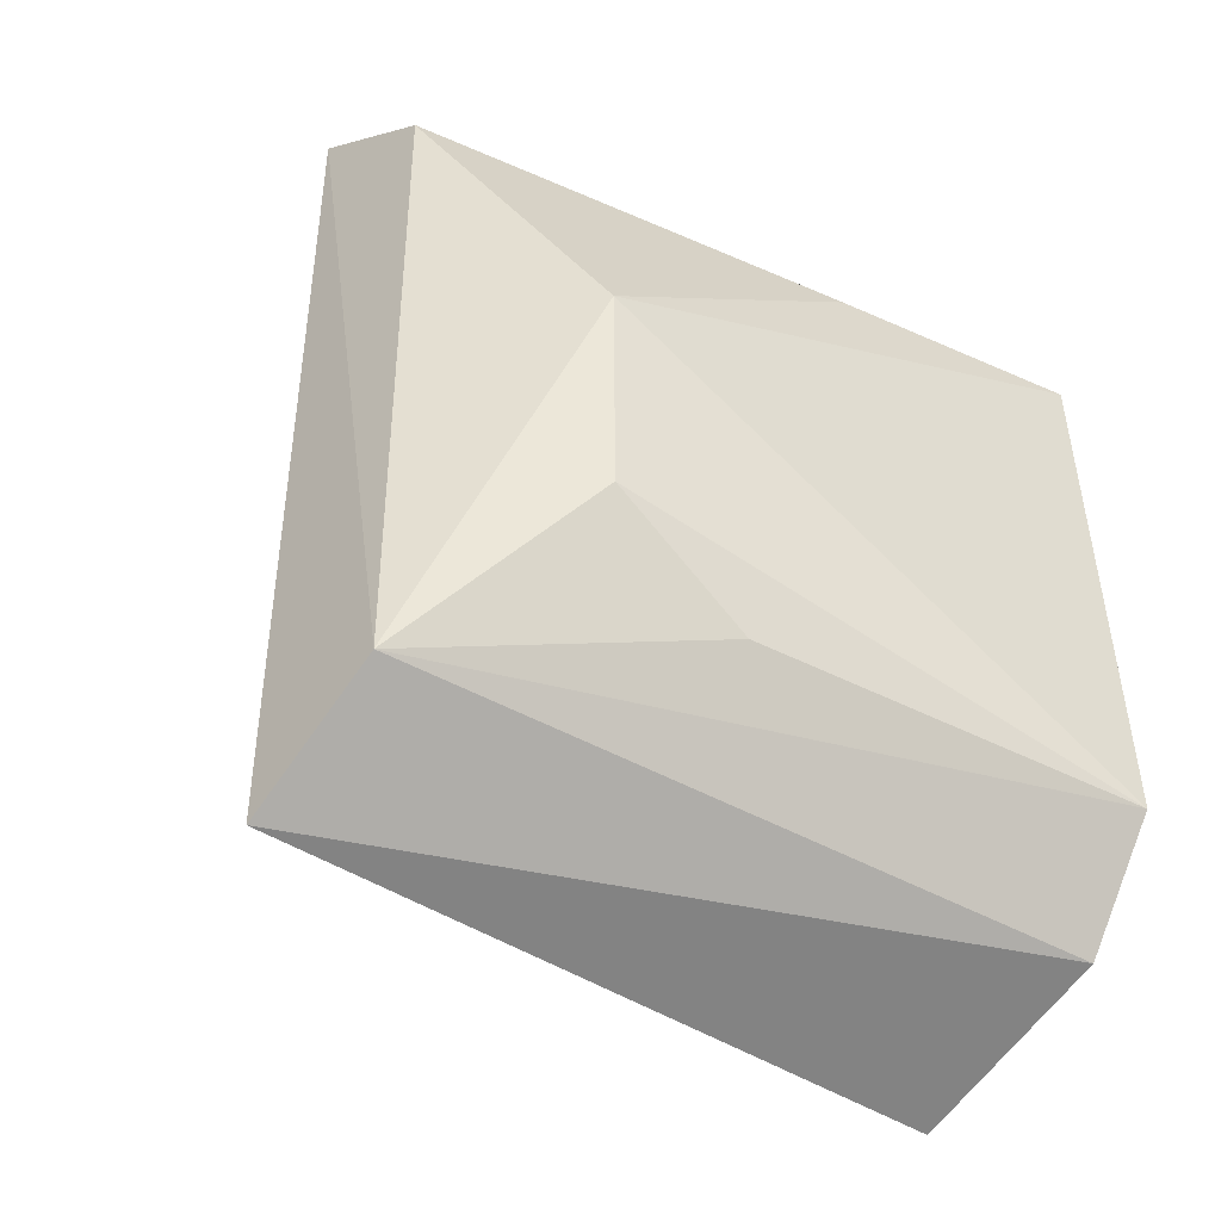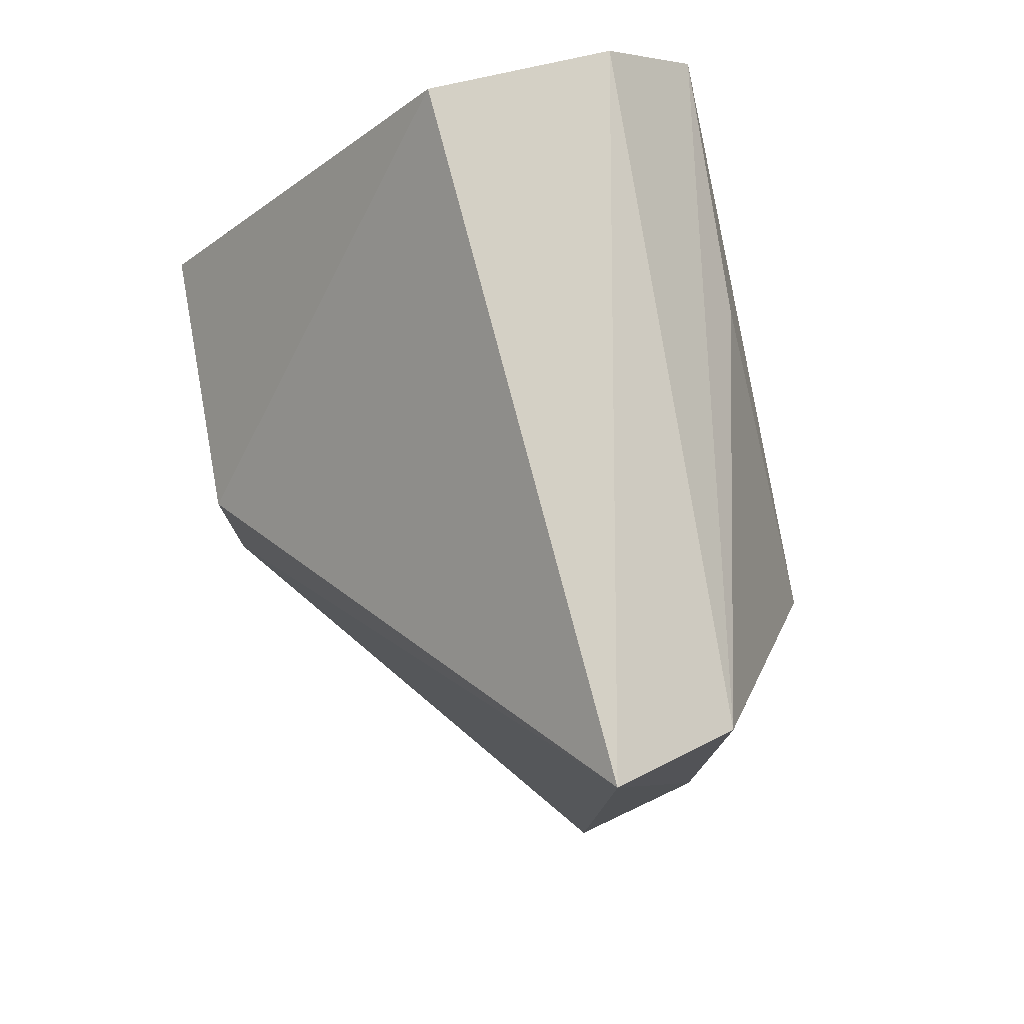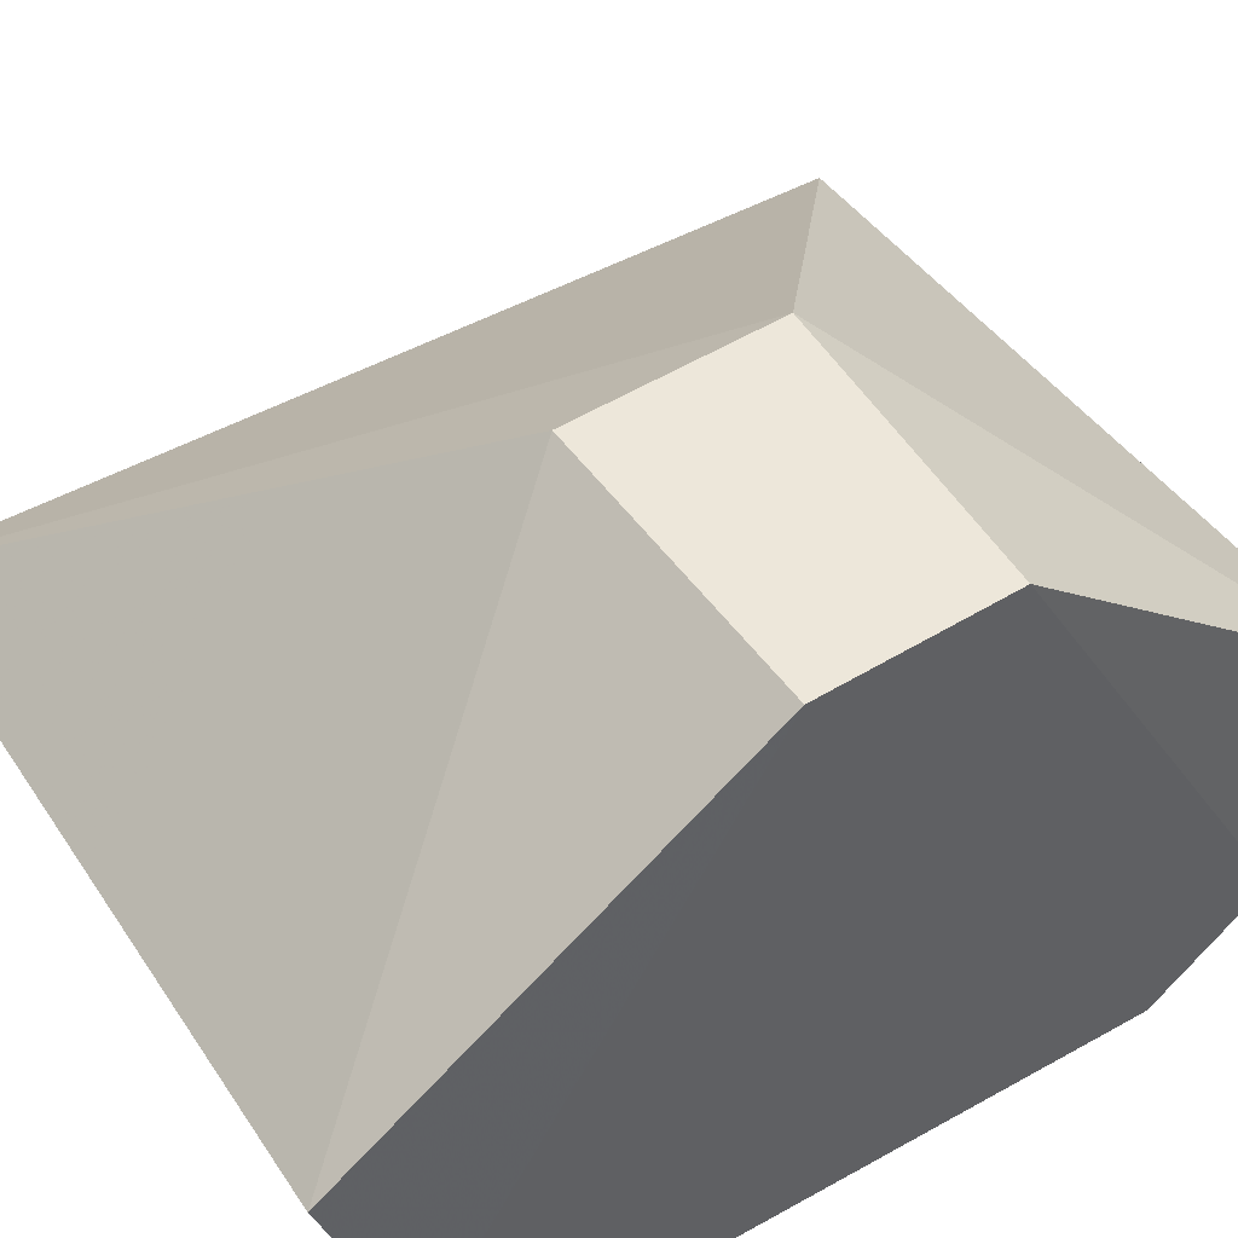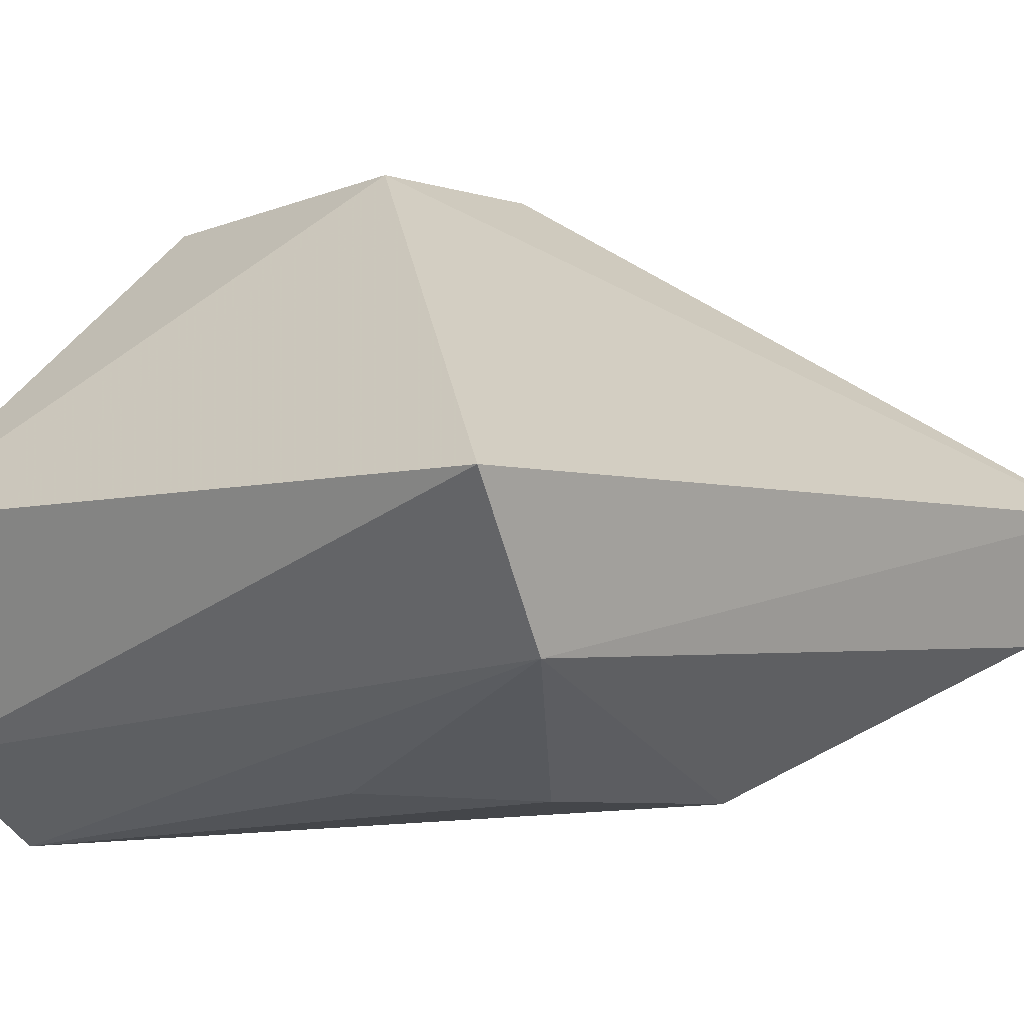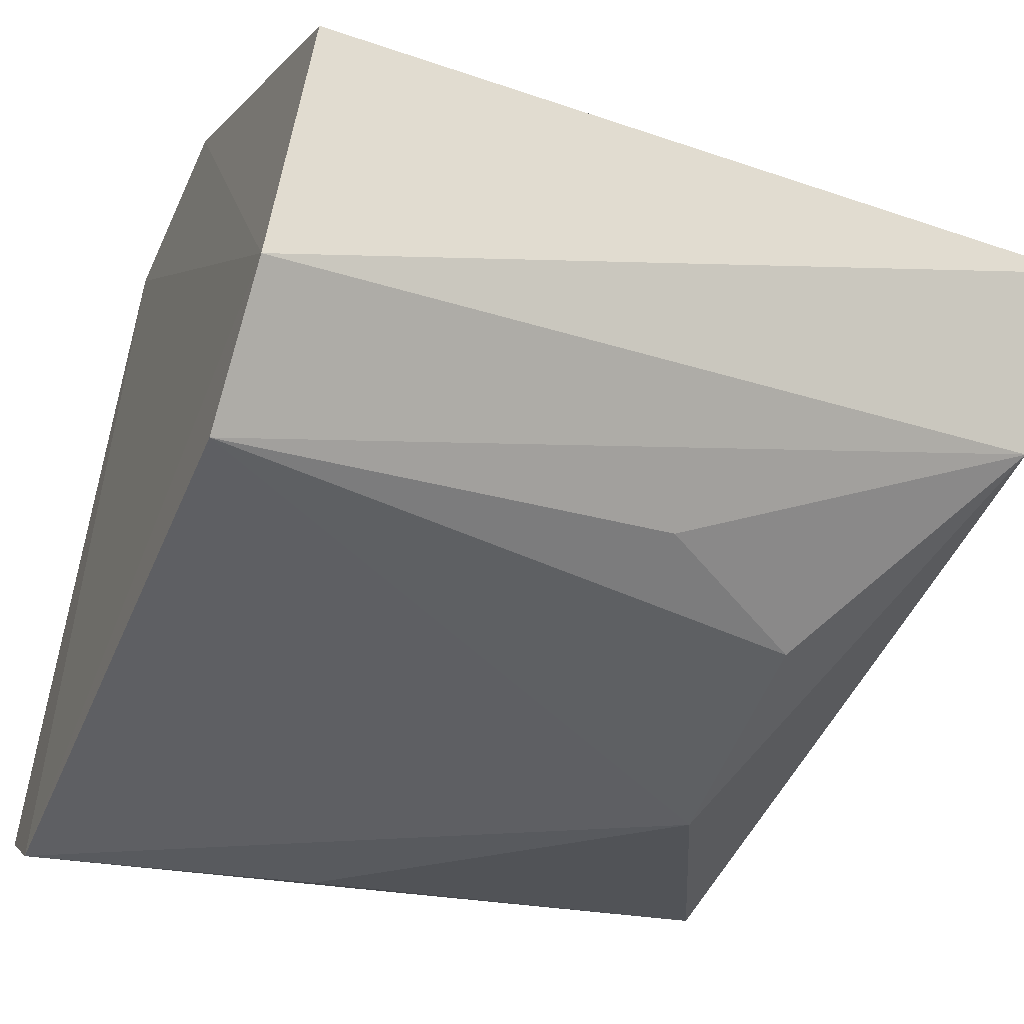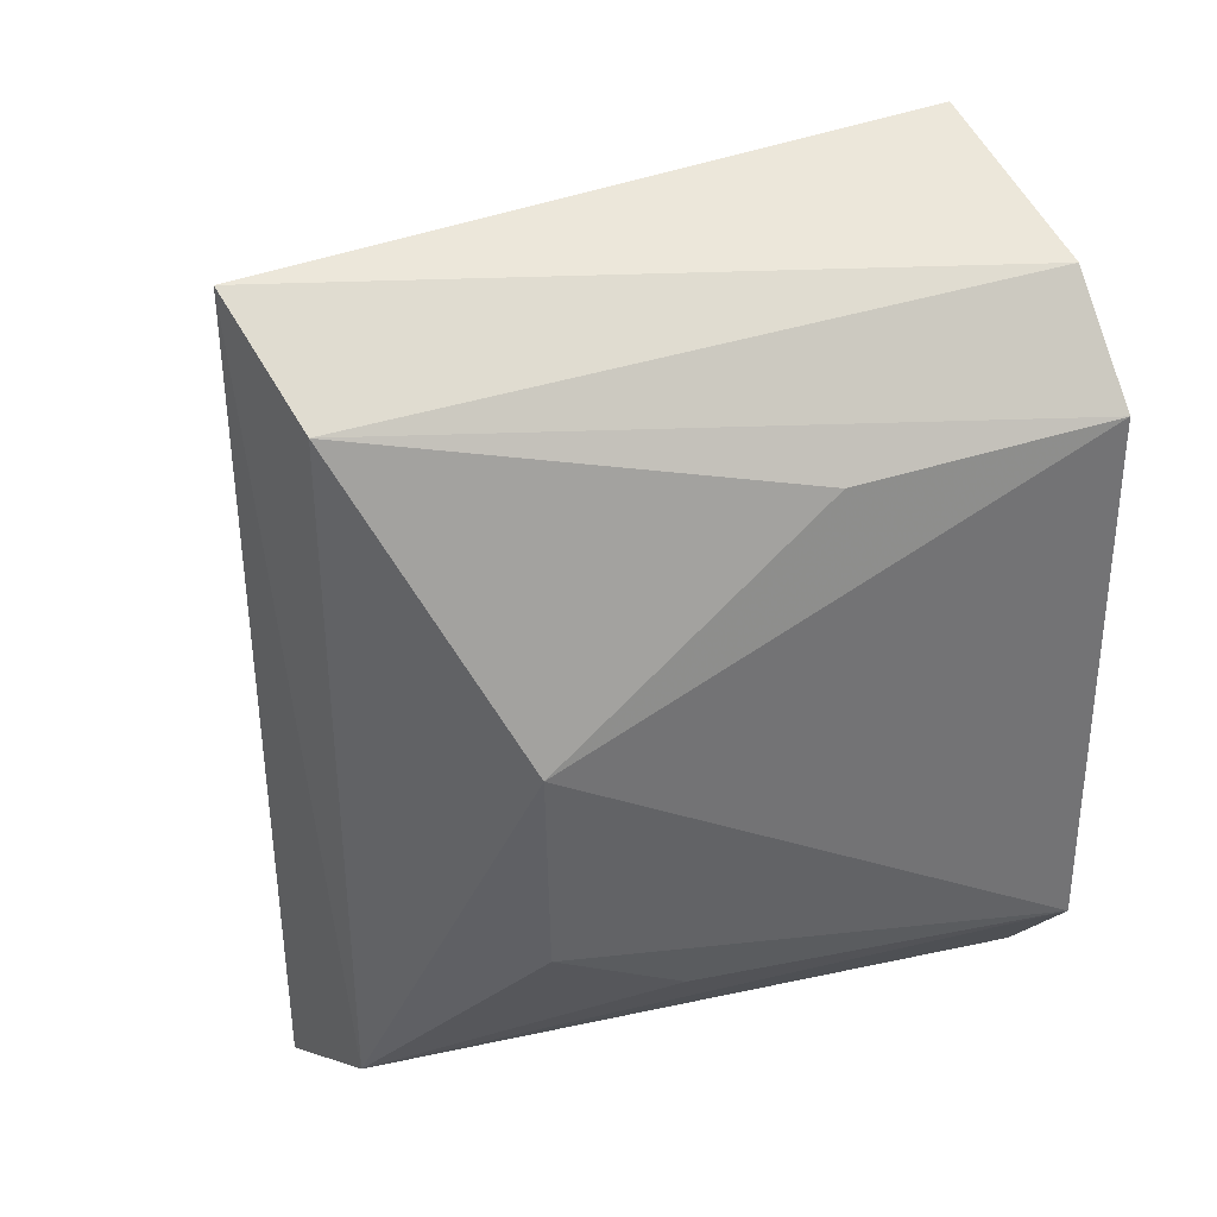
<metadata>
{"format":"obj","ext":"obj","renderer":"f3d","projection":"perspective","resolution":1024,"background":"white","views":[{"elev":-44.5,"azim":143.4,"up":"+Y"},{"elev":79.1,"azim":74.1,"up":"+Y"},{"elev":46.2,"azim":-123.0,"up":"+Z"},{"elev":-3.2,"azim":41.3,"up":"+Z"},{"elev":-45.2,"azim":-20.8,"up":"+Z"},{"elev":37.4,"azim":153.4,"up":"+Y"}]}
</metadata>
<code>
v -0.06792 0.0001069 0.02113
v -0.05664 -0.01416 0.01305
v -0.05656 0.00918 0.01299
v -0.07524 0.004903 0.00527
v -0.07476 -0.01478 0.01257
v -0.06079 -0.000921 0.005954
v -0.07469 0.009536 0.01266
v -0.06763 -0.005323 0.02111
v -0.05717 -0.01169 0.009349
v -0.05725 0.007064 0.009671
v -0.07513 0.007676 0.007668
v -0.07523 -0.0002547 0.0204
v -0.0751 -0.013 0.007099
v -0.0683 0.004549 0.006125
v -0.07505 -0.005164 0.02039
v -0.07509 -0.01002 0.004793
v -0.06102 -0.00686 0.006222
v -0.06476 -0.009351 0.006377
f 7 1 3
f 8 2 3
f 8 3 1
f 8 5 2
f 9 3 2
f 10 9 6
f 10 3 9
f 11 7 3
f 11 10 4
f 11 3 10
f 12 1 7
f 12 7 11
f 12 11 4
f 13 9 2
f 13 2 5
f 13 12 4
f 14 10 6
f 14 6 4
f 14 4 10
f 15 8 1
f 15 1 12
f 15 5 8
f 15 13 5
f 15 12 13
f 16 13 4
f 16 4 6
f 16 9 13
f 17 16 6
f 17 6 9
f 18 17 9
f 18 9 16
f 18 16 17

</code>
